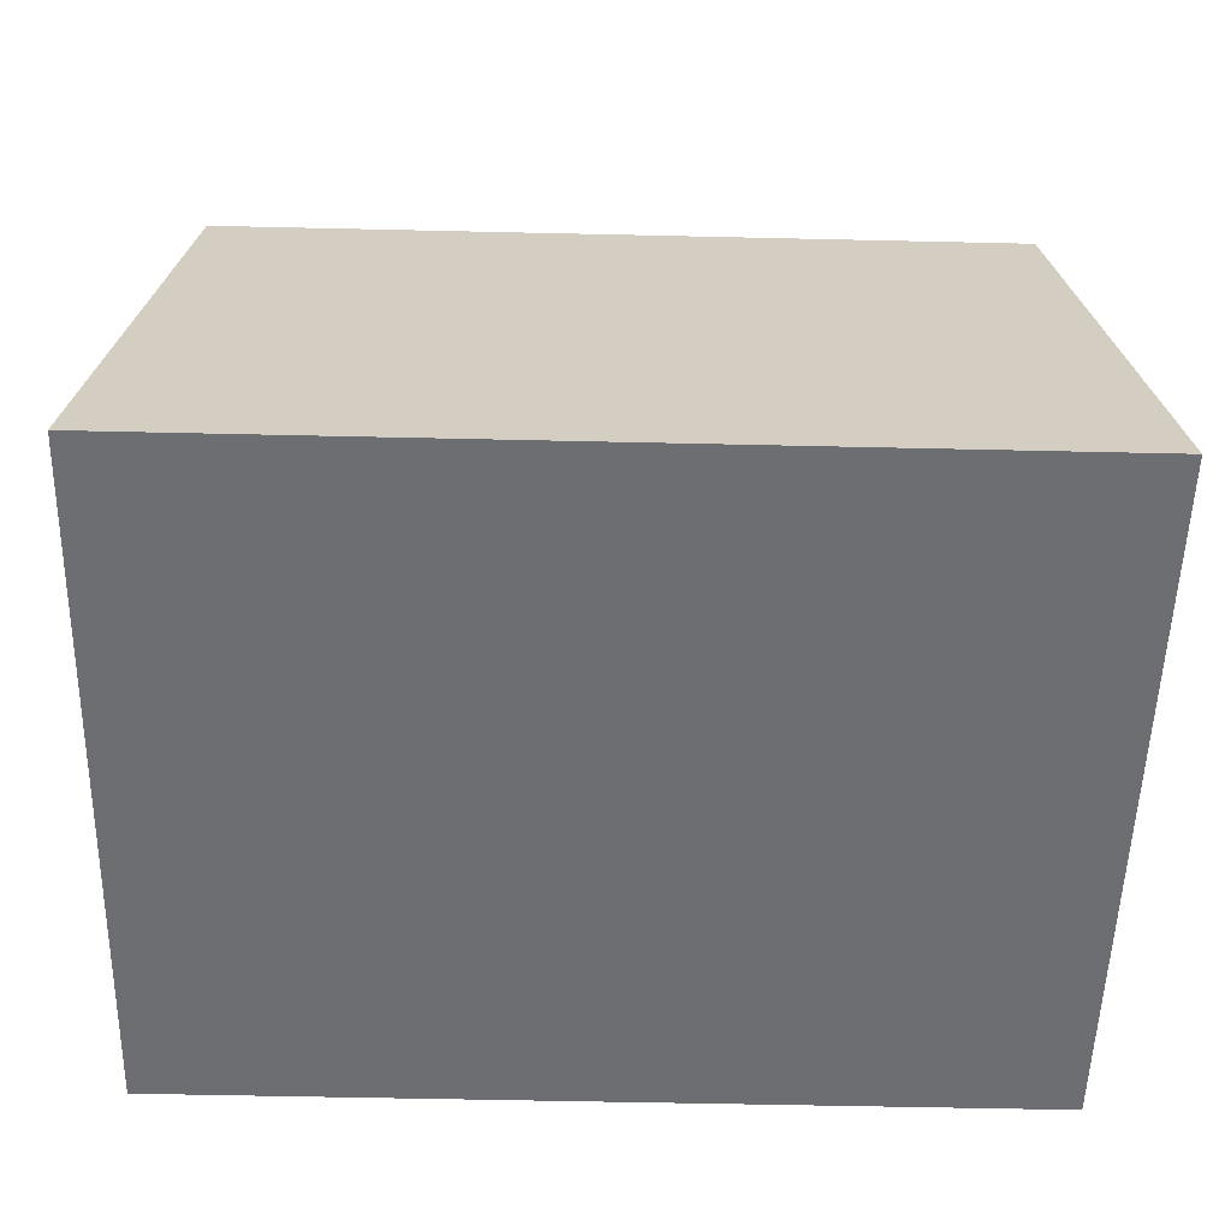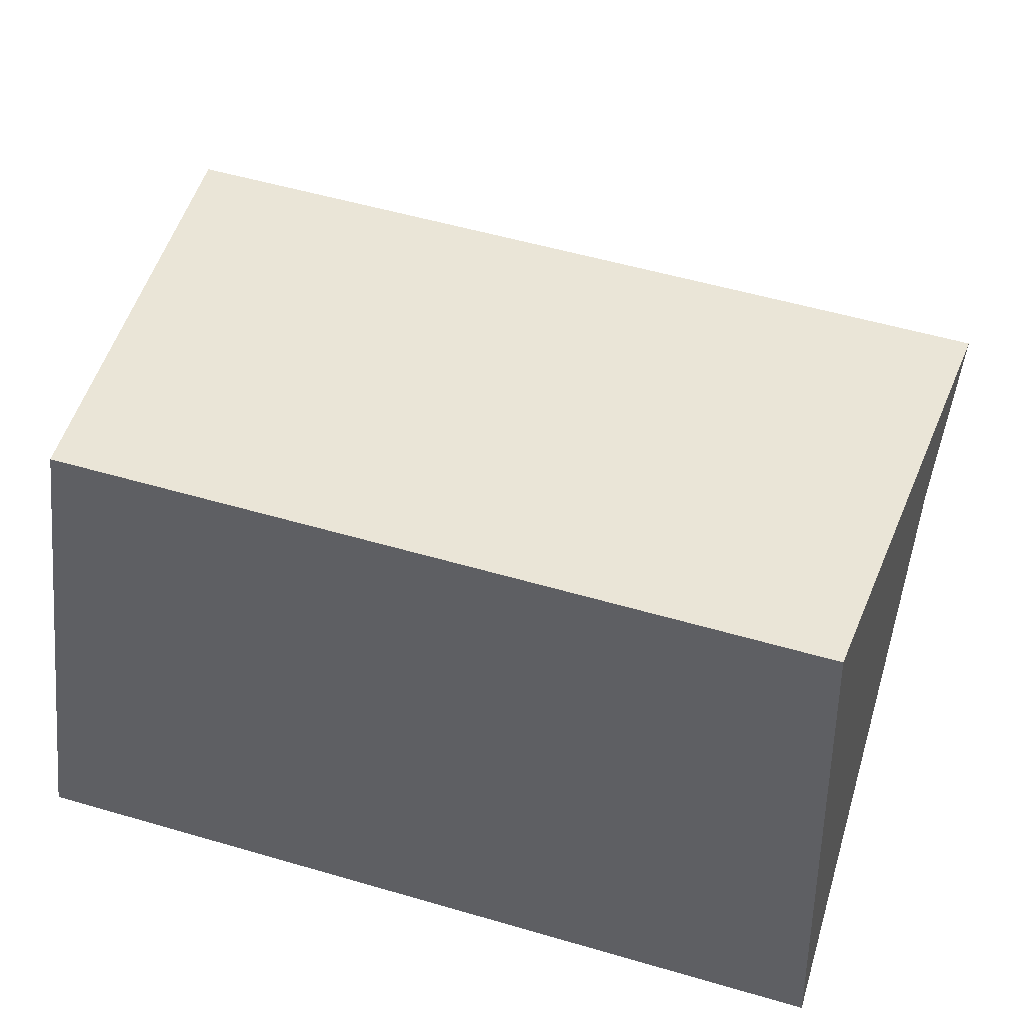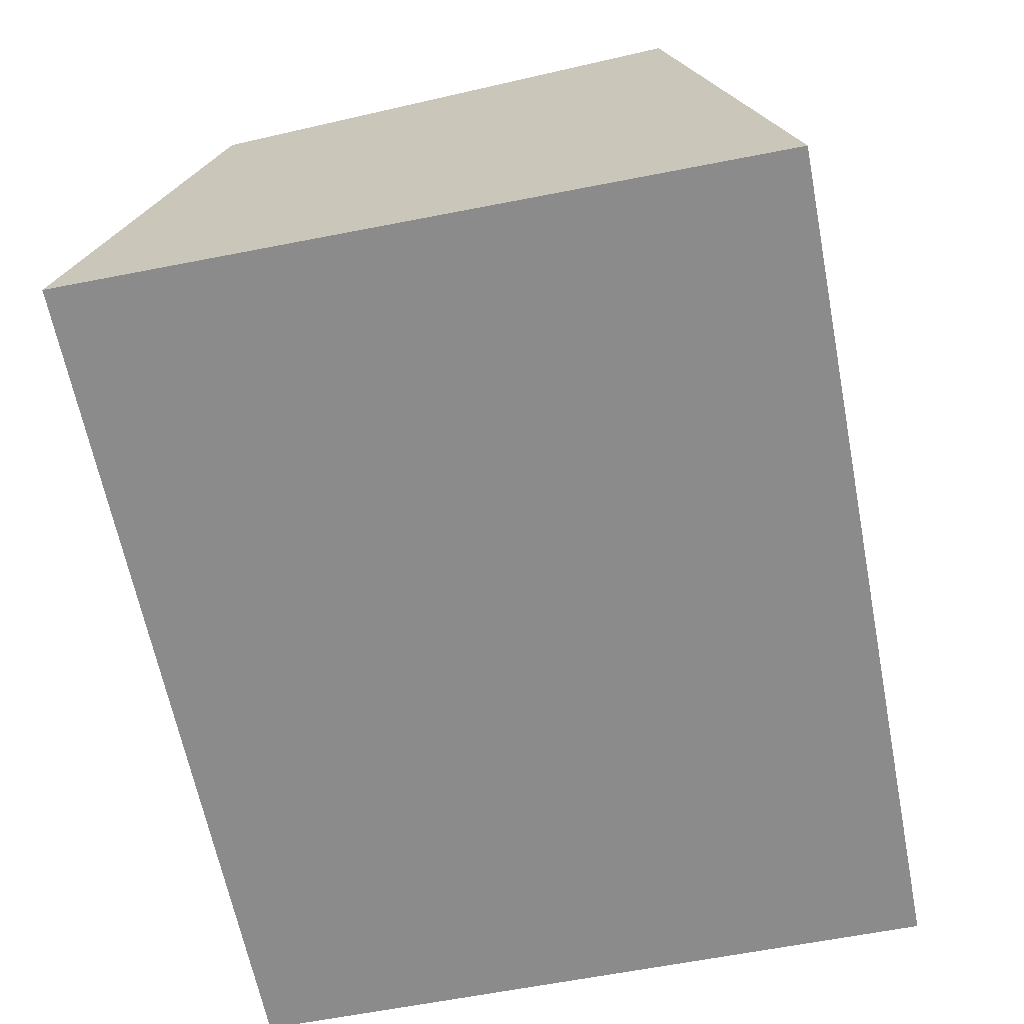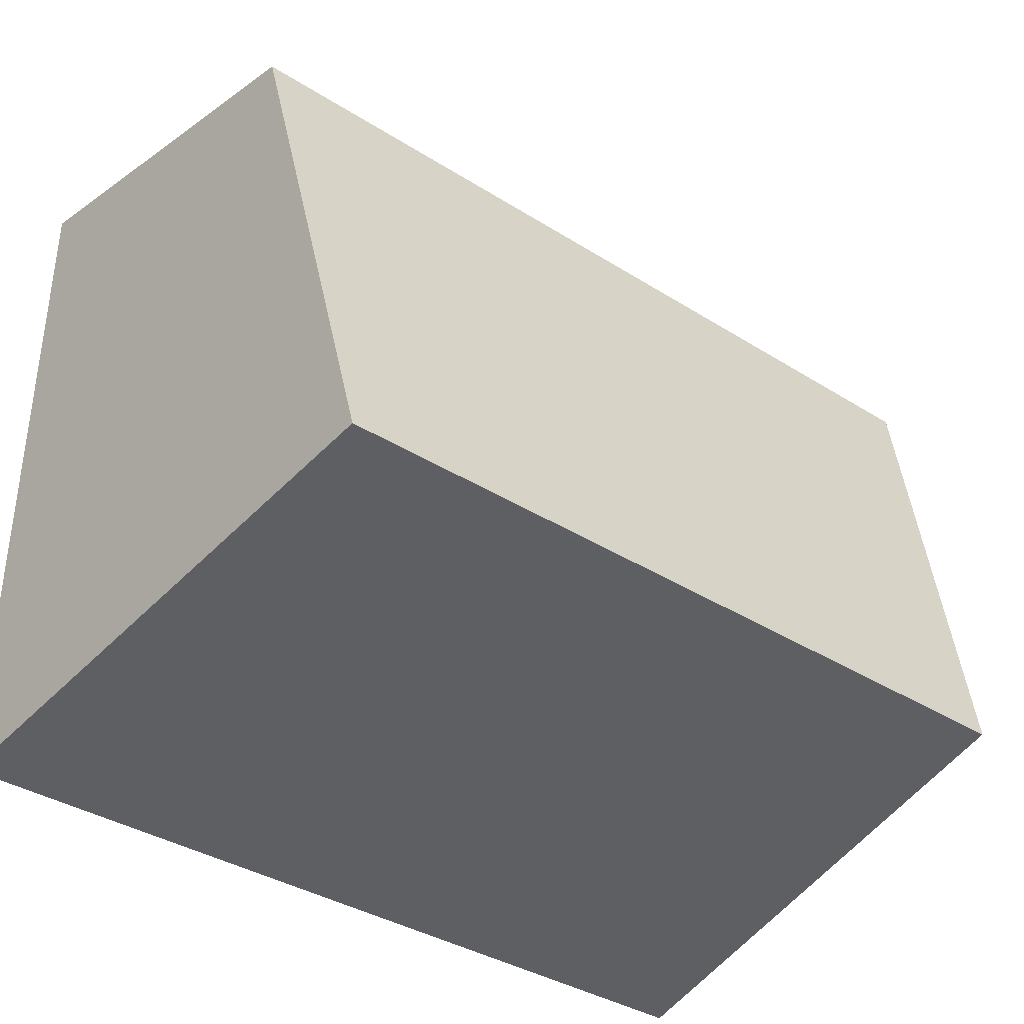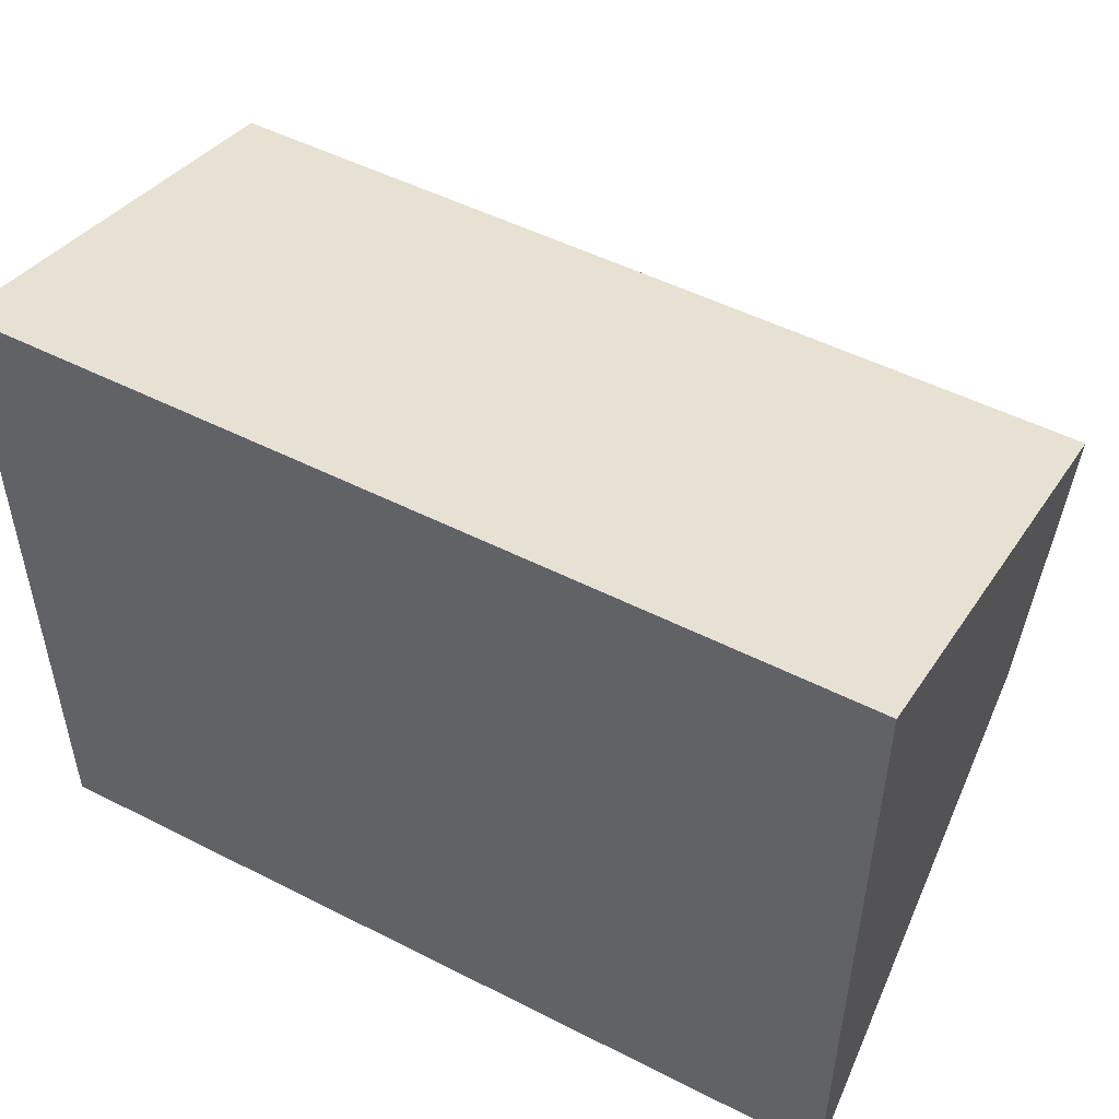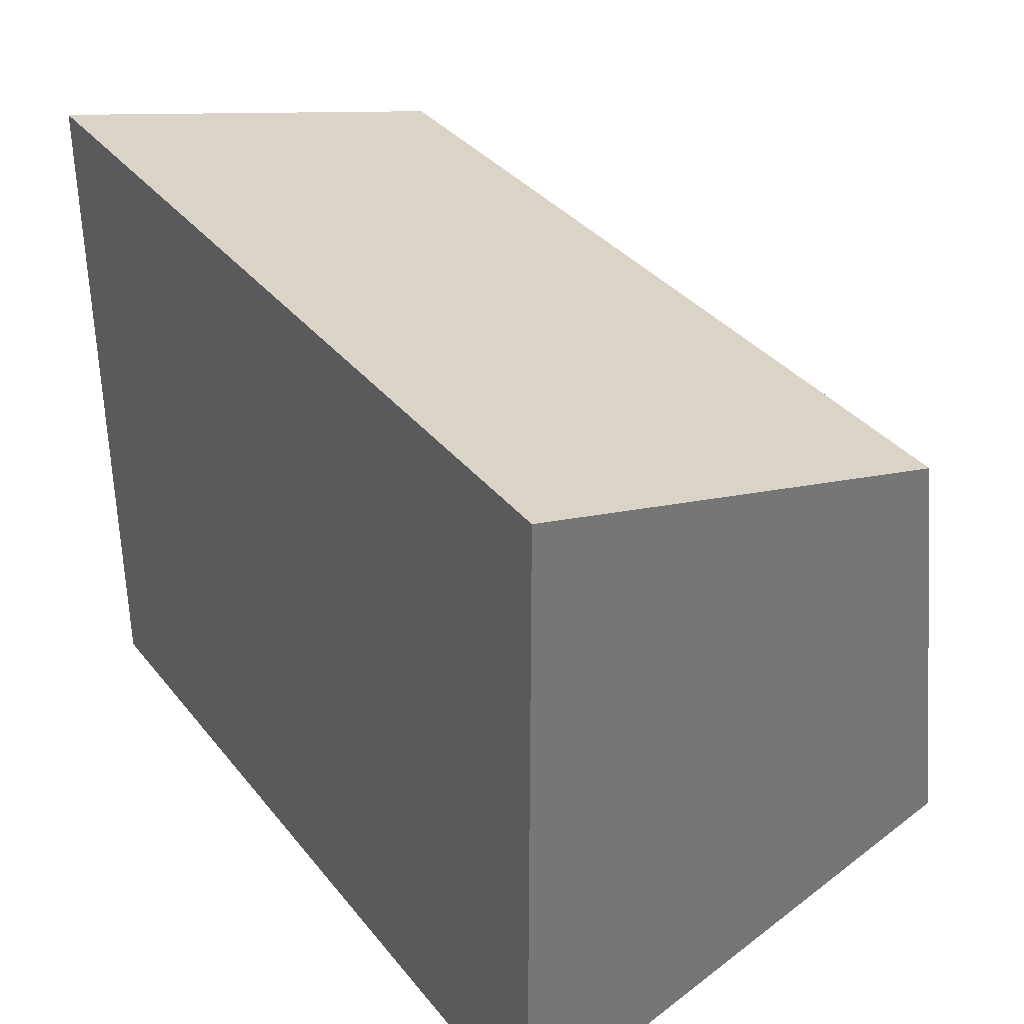
<metadata>
{"format":"obj","ext":"obj","renderer":"f3d","projection":"perspective","resolution":1024,"background":"white","views":[{"elev":-54.3,"azim":178.6,"up":"+Y"},{"elev":55.2,"azim":-163.0,"up":"+Y"},{"elev":-63.8,"azim":-78.9,"up":"+Y"},{"elev":-36.9,"azim":140.7,"up":"+Z"},{"elev":50.5,"azim":29.1,"up":"+Z"},{"elev":35.6,"azim":56.7,"up":"+Z"}]}
</metadata>
<code>
g HArtTurret_DefaultPart_3_CorpsePart
v -21.77 40.7 50.18
v 21.77 40.7 50.18
v 21.77 19.29 55.6
v -21.77 19.29 55.6
v -21.77 19.24 20.21
v 21.77 19.24 20.21
v 19.54 46.08 25.43
v -19.54 46.08 25.43
v -21.77 19.29 55.6
v 21.77 19.29 55.6
v 21.77 19.24 20.21
v -21.77 19.24 20.21
v -19.54 46.08 25.43
v -21.77 40.7 50.18
v -21.77 19.29 55.6
v -21.77 19.24 20.21
v 21.77 40.7 50.18
v -21.77 40.7 50.18
v -19.54 46.08 25.43
v 19.54 46.08 25.43
v 21.77 19.24 20.21
v 21.77 19.29 55.6
v 21.77 40.7 50.18
v 19.54 46.08 25.43
g HArtTurret_DefaultPart_3_CorpsePart_0
f 3 2 1
f 4 3 1
f 7 6 5
f 8 7 5
f 11 10 9
f 12 11 9
f 15 14 13
f 16 15 13
f 19 18 17
f 20 19 17
f 23 22 21
f 24 23 21

</code>
